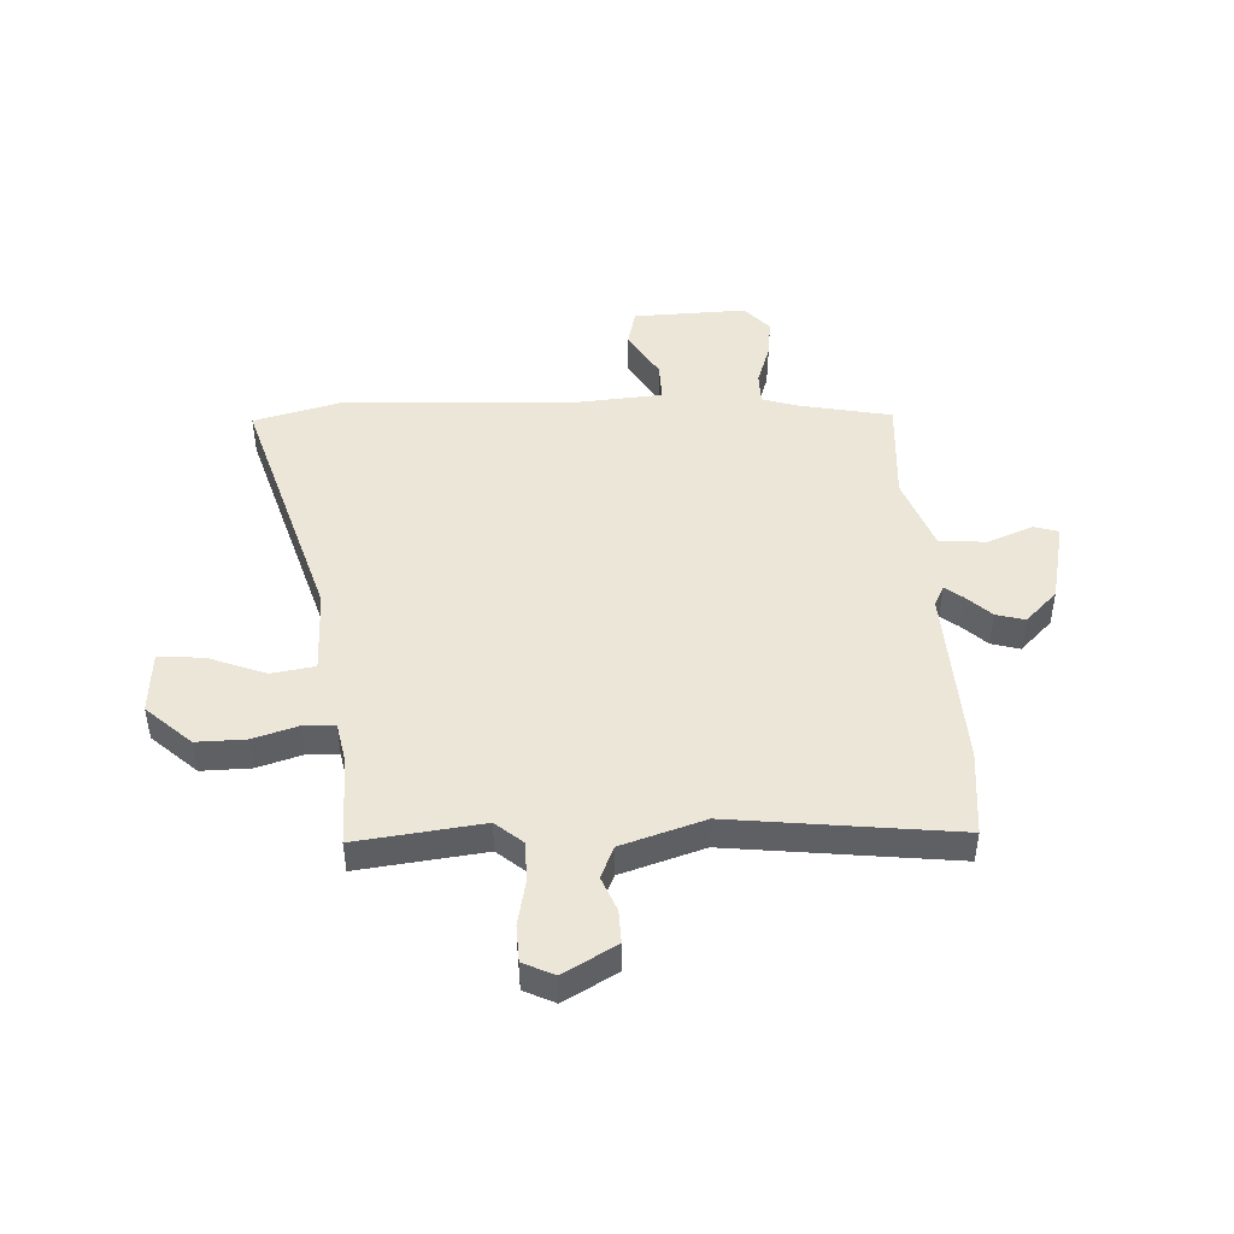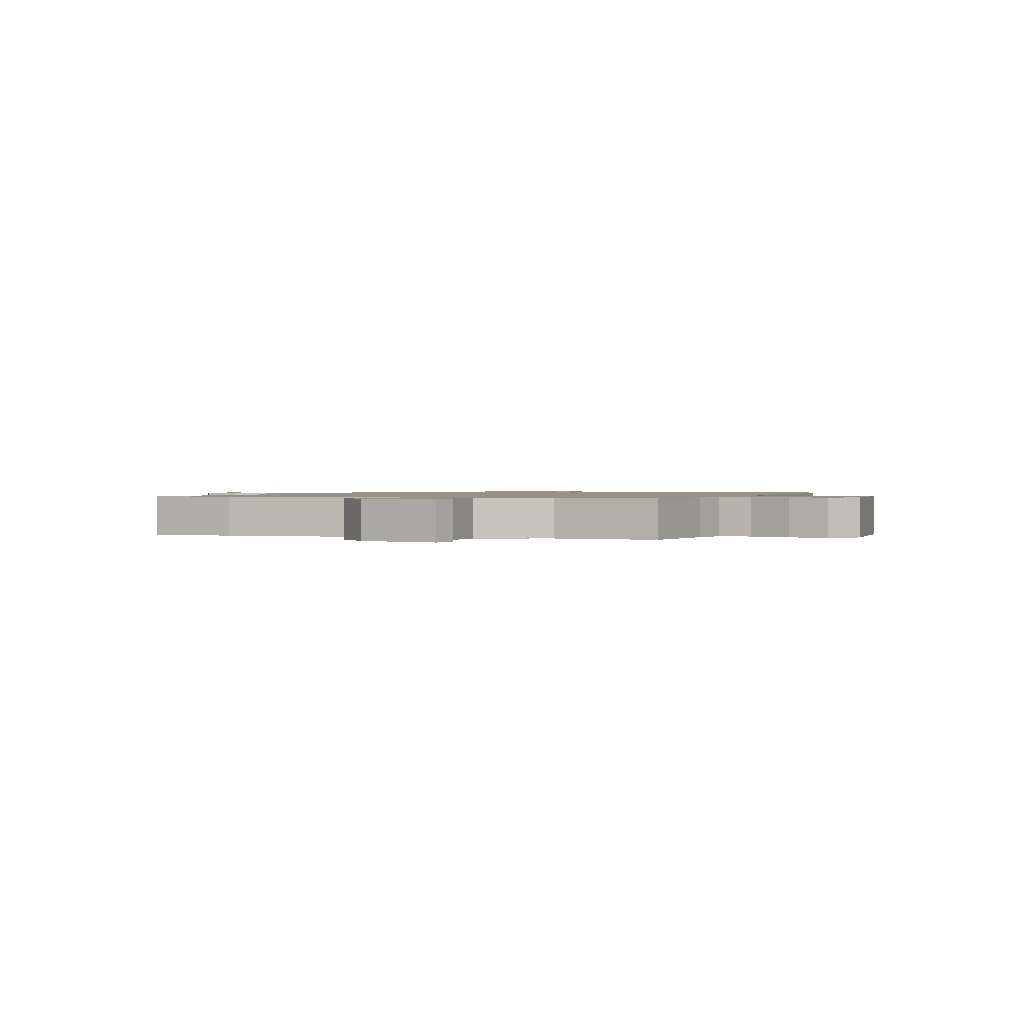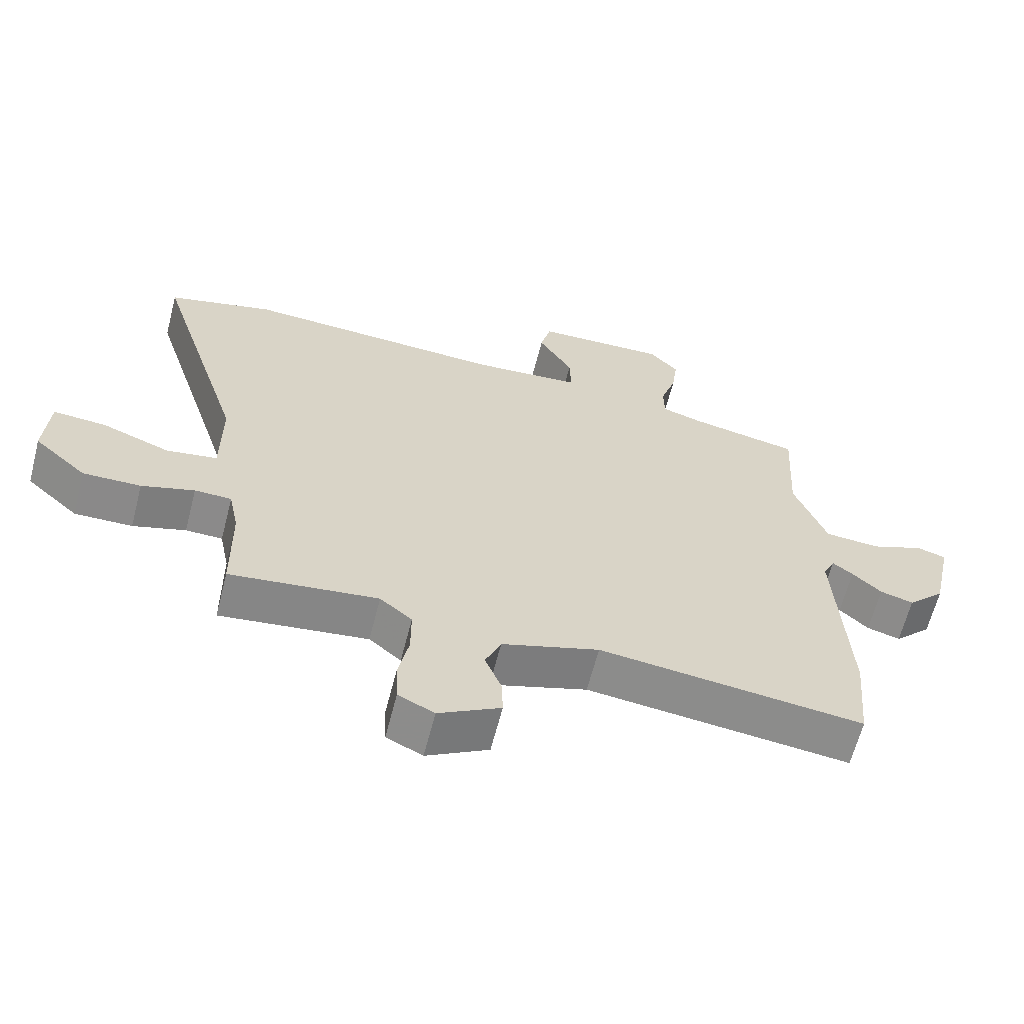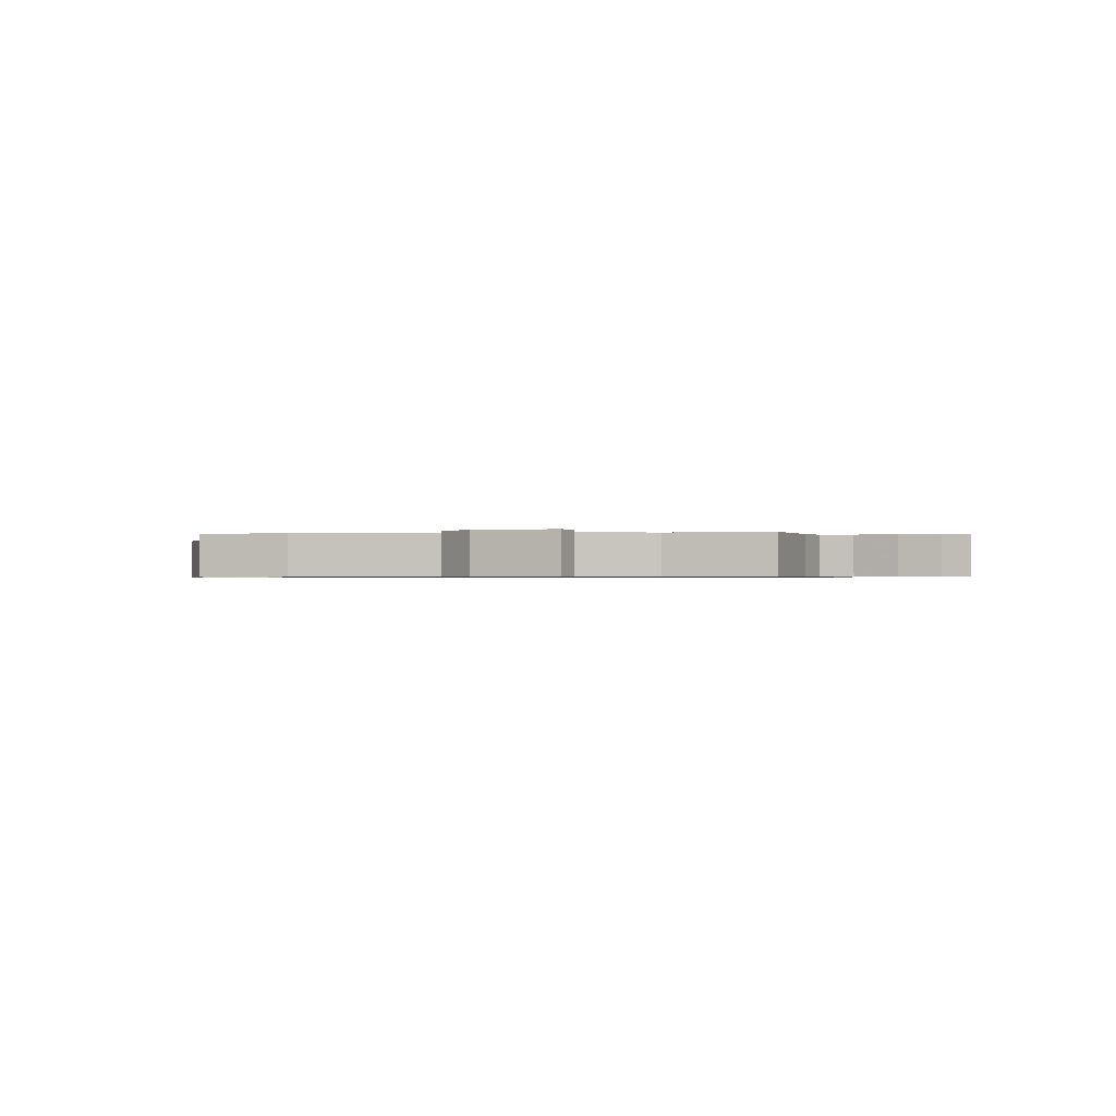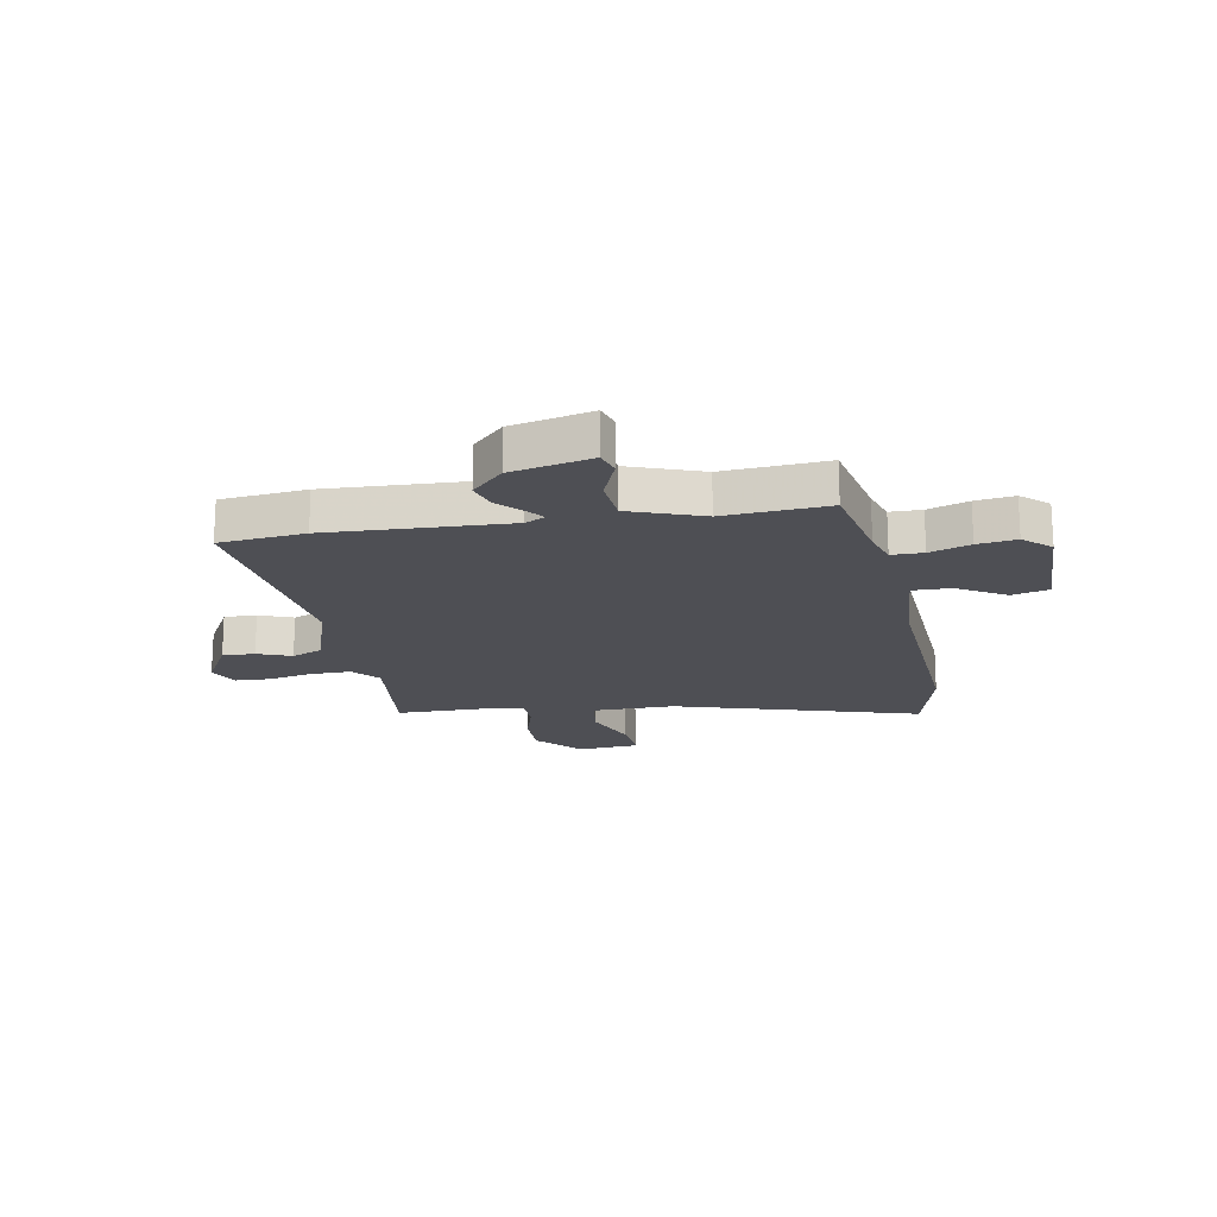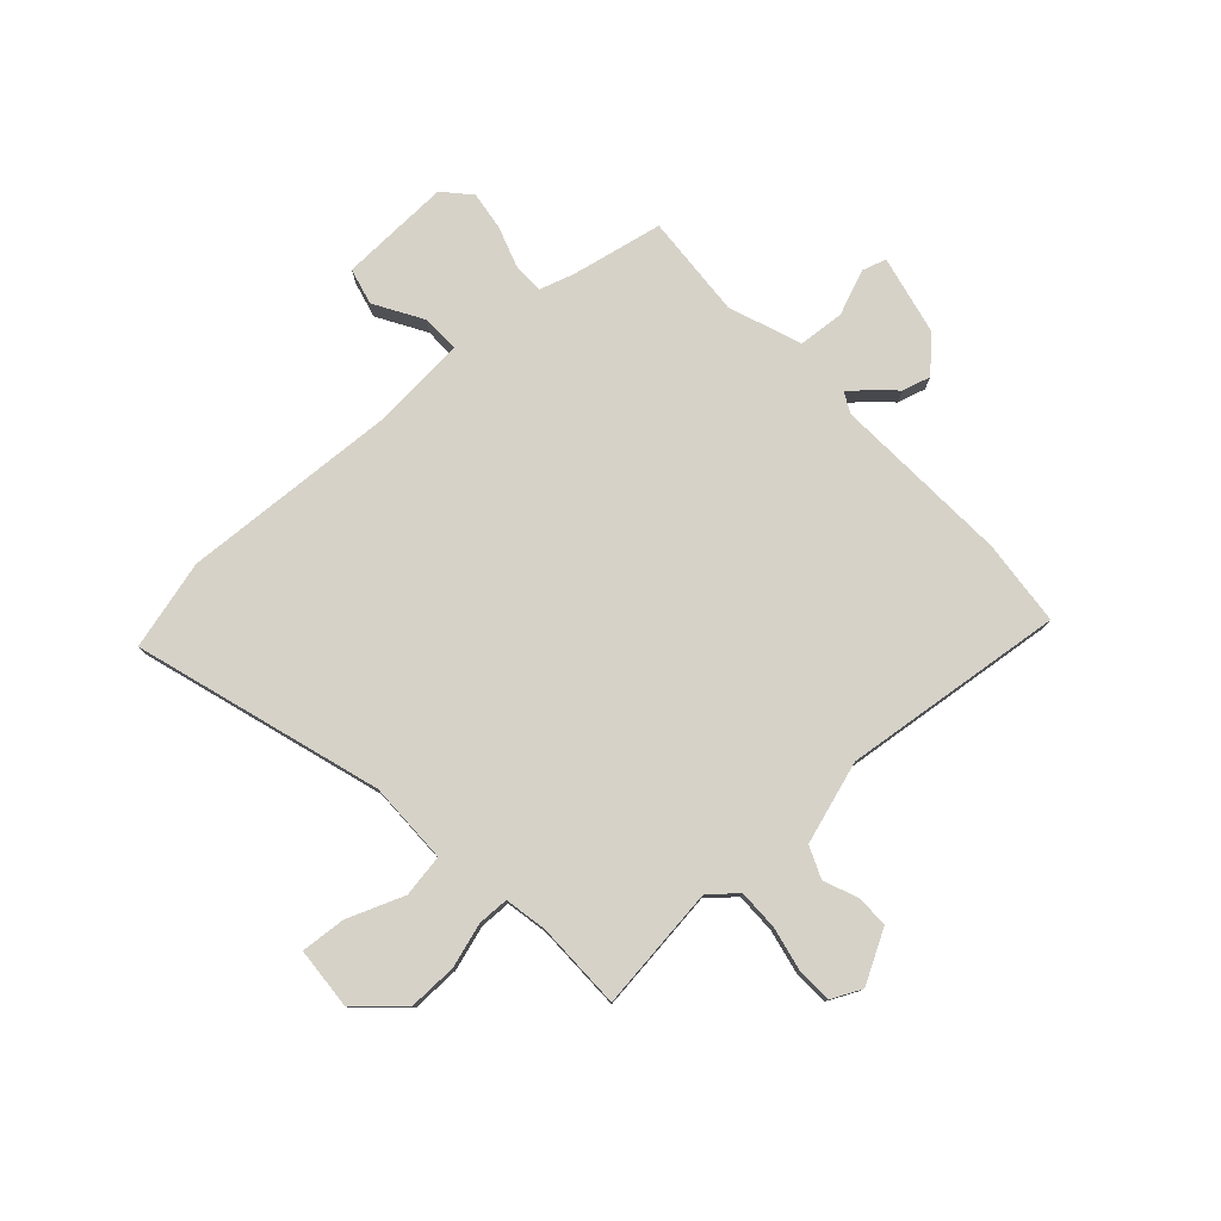
<metadata>
{"format":"obj","ext":"obj","renderer":"f3d","projection":"perspective","resolution":1024,"background":"white","views":[{"elev":46.5,"azim":177.6,"up":"+Y"},{"elev":1.1,"azim":-70.6,"up":"+Y"},{"elev":-63.5,"azim":165.6,"up":"+Z"},{"elev":-0.6,"azim":-80.2,"up":"+Y"},{"elev":-18.3,"azim":-79.0,"up":"+Y"},{"elev":78.3,"azim":138.0,"up":"+Y"}]}
</metadata>
<code>
v -0.499 0.07 -0.514
v -0.513 0.07 -0.36
v -0.495 0.07 -0.036
v -0.513 0.07 0.001
v -0.544 0.07 -0.023
v -0.588 0.07 -0.064
v -0.639 0.07 -0.078
v -0.696 0.07 -0.021
v -0.727 0.07 0.124
v -0.683 0.07 0.137
v -0.602 0.07 0.104
v -0.518 0.07 0.11
v -0.469 0.07 0.241
v -0.48 0.07 0.428
v -0.315 0.07 0.46
v -0.252 0.07 0.479
v -0.251 0.07 0.536
v -0.275 0.07 0.609
v -0.284 0.07 0.679
v -0.24 0.07 0.727
v -0.038 0.07 0.719
v -0.022 0.07 0.653
v -0.074 0.07 0.567
v -0.076 0.07 0.498
v 0.091 0.07 0.484
v 0.489 0.07 0.503
v 0.65 0.07 0.46
v 0.511 0.07 0.017
v 0.511 0.07 -0.132
v 0.588 0.07 -0.145
v 0.691 0.07 -0.106
v 0.772 0.07 -0.1
v 0.779 0.07 -0.212
v 0.699 0.07 -0.284
v 0.611 0.07 -0.282
v 0.531 0.07 -0.257
v 0.475 0.07 -0.258
v 0.46 0.07 -0.333
v 0.458 0.07 -0.493
v 0.233 0.07 -0.464
v 0.184 0.07 -0.505
v 0.184 0.07 -0.578
v 0.2 0.07 -0.657
v 0.197 0.07 -0.722
v 0.142 0.07 -0.748
v 0.048 0.07 -0.695
v 0.05 0.07 -0.636
v 0.075 0.07 -0.575
v 0.051 0.07 -0.518
v -0.097 0.07 -0.47
v -0.499 0 -0.514
v -0.513 0 -0.36
v -0.495 0 -0.036
v -0.513 0 0.001
v -0.544 0 -0.023
v -0.588 0 -0.064
v -0.639 0 -0.078
v -0.696 0 -0.021
v -0.727 0 0.124
v -0.683 0 0.137
v -0.602 0 0.104
v -0.518 0 0.11
v -0.469 0 0.241
v -0.48 0 0.428
v -0.315 0 0.46
v -0.252 0 0.479
v -0.251 0 0.536
v -0.275 0 0.609
v -0.284 0 0.679
v -0.24 0 0.727
v -0.038 0 0.719
v -0.022 0 0.653
v -0.074 0 0.567
v -0.076 0 0.498
v 0.091 0 0.484
v 0.489 0 0.503
v 0.65 0 0.46
v 0.511 0 0.017
v 0.511 0 -0.132
v 0.588 0 -0.145
v 0.691 0 -0.106
v 0.772 0 -0.1
v 0.779 0 -0.212
v 0.699 0 -0.284
v 0.611 0 -0.282
v 0.531 0 -0.257
v 0.475 0 -0.258
v 0.46 0 -0.333
v 0.458 0 -0.493
v 0.233 0 -0.464
v 0.184 0 -0.505
v 0.184 0 -0.578
v 0.2 0 -0.657
v 0.197 0 -0.722
v 0.142 0 -0.748
v 0.048 0 -0.695
v 0.05 0 -0.636
v 0.075 0 -0.575
v 0.051 0 -0.518
v -0.097 0 -0.47
f 46 47 48
f 45 46 48
f 44 45 48
f 43 44 48
f 42 43 48
f 41 42 48 49
f 40 41 49 50
f 38 39 40
f 37 38 40 50
f 34 35 36
f 33 34 36
f 32 33 36
f 31 32 36
f 30 31 36
f 29 30 36 37
f 1 2 3
f 50 1 3
f 37 50 3
f 29 37 3
f 28 29 3
f 28 3 4
f 27 28 4
f 26 27 4
f 25 26 4
f 21 22 23
f 20 21 23
f 19 20 23
f 18 19 23
f 17 18 23
f 16 17 23 24
f 25 4 5
f 24 25 5
f 16 24 5
f 15 16 5
f 9 10 11
f 8 9 11
f 7 8 11
f 6 7 11
f 5 6 11
f 5 11 12
f 15 5 12 13
f 13 14 15
f 98 97 96
f 98 96 95
f 98 95 94
f 98 94 93
f 98 93 92
f 99 98 92 91
f 100 99 91 90
f 90 89 88
f 100 90 88 87
f 86 85 84
f 86 84 83
f 86 83 82
f 86 82 81
f 86 81 80
f 87 86 80 79
f 53 52 51
f 53 51 100
f 53 100 87
f 53 87 79
f 53 79 78
f 54 53 78
f 54 78 77
f 54 77 76
f 54 76 75
f 73 72 71
f 73 71 70
f 73 70 69
f 73 69 68
f 73 68 67
f 74 73 67 66
f 55 54 75
f 55 75 74
f 55 74 66
f 55 66 65
f 61 60 59
f 61 59 58
f 61 58 57
f 61 57 56
f 61 56 55
f 62 61 55
f 63 62 55 65
f 65 64 63
f 1 51 52 2
f 2 52 53 3
f 3 53 54 4
f 4 54 55 5
f 5 55 56 6
f 6 56 57 7
f 7 57 58 8
f 8 58 59 9
f 9 59 60 10
f 10 60 61 11
f 11 61 62 12
f 12 62 63 13
f 13 63 64 14
f 14 64 65 15
f 15 65 66 16
f 16 66 67 17
f 17 67 68 18
f 18 68 69 19
f 19 69 70 20
f 20 70 71 21
f 21 71 72 22
f 22 72 73 23
f 23 73 74 24
f 24 74 75 25
f 25 75 76 26
f 26 76 77 27
f 27 77 78 28
f 28 78 79 29
f 29 79 80 30
f 30 80 81 31
f 31 81 82 32
f 32 82 83 33
f 33 83 84 34
f 34 84 85 35
f 35 85 86 36
f 36 86 87 37
f 37 87 88 38
f 38 88 89 39
f 39 89 90 40
f 40 90 91 41
f 41 91 92 42
f 42 92 93 43
f 43 93 94 44
f 44 94 95 45
f 45 95 96 46
f 46 96 97 47
f 47 97 98 48
f 48 98 99 49
f 49 99 100 50
f 50 100 51 1

</code>
